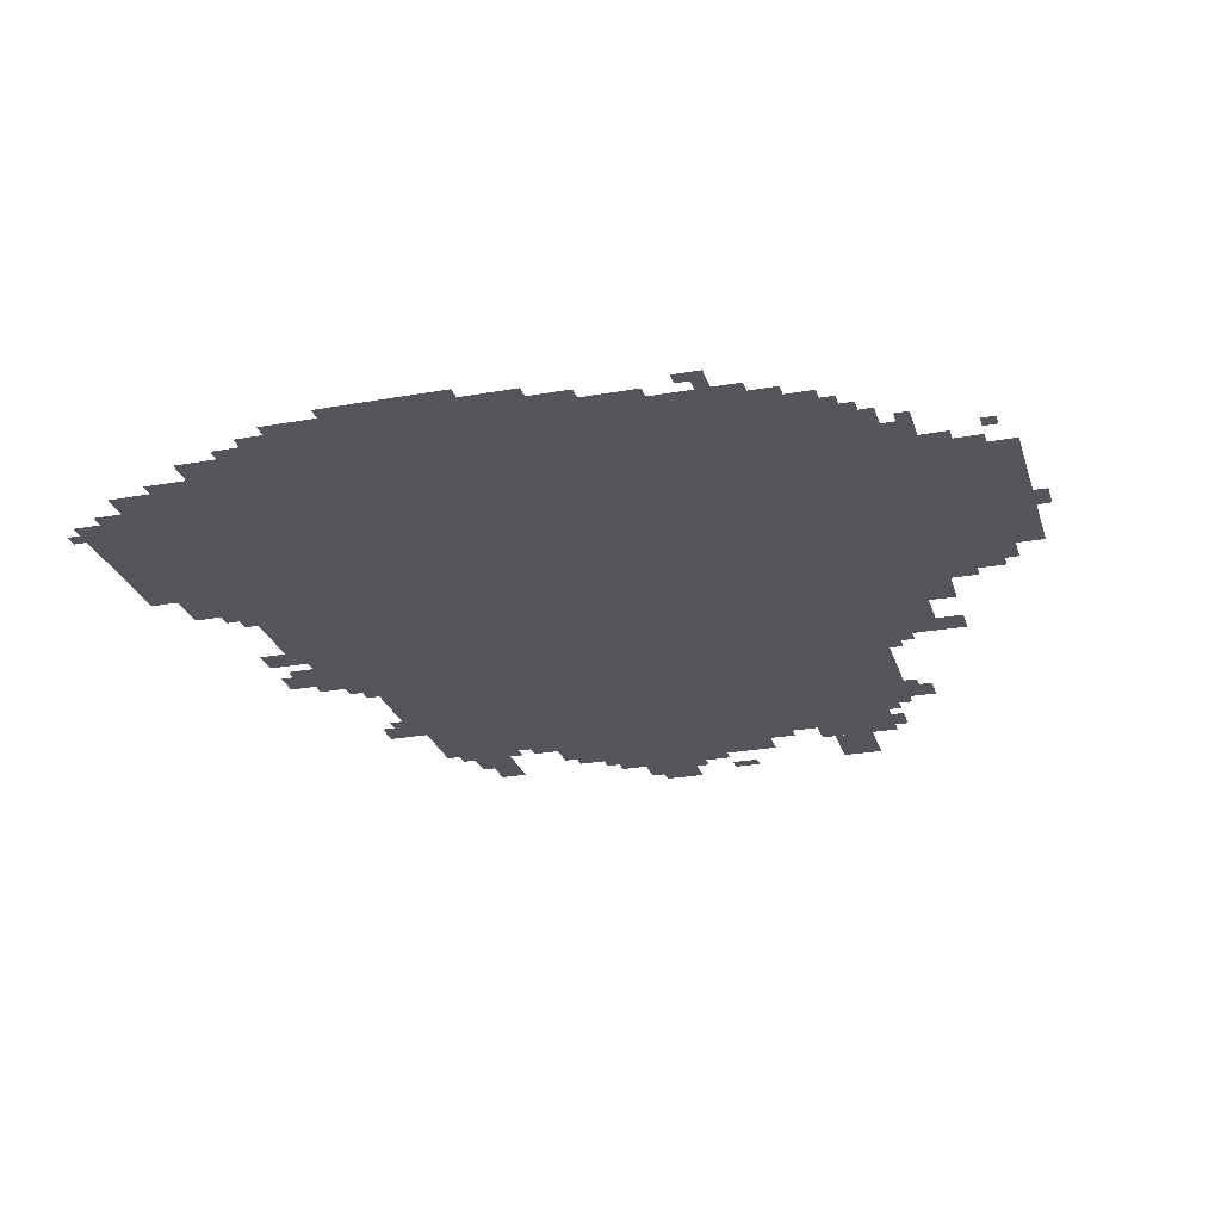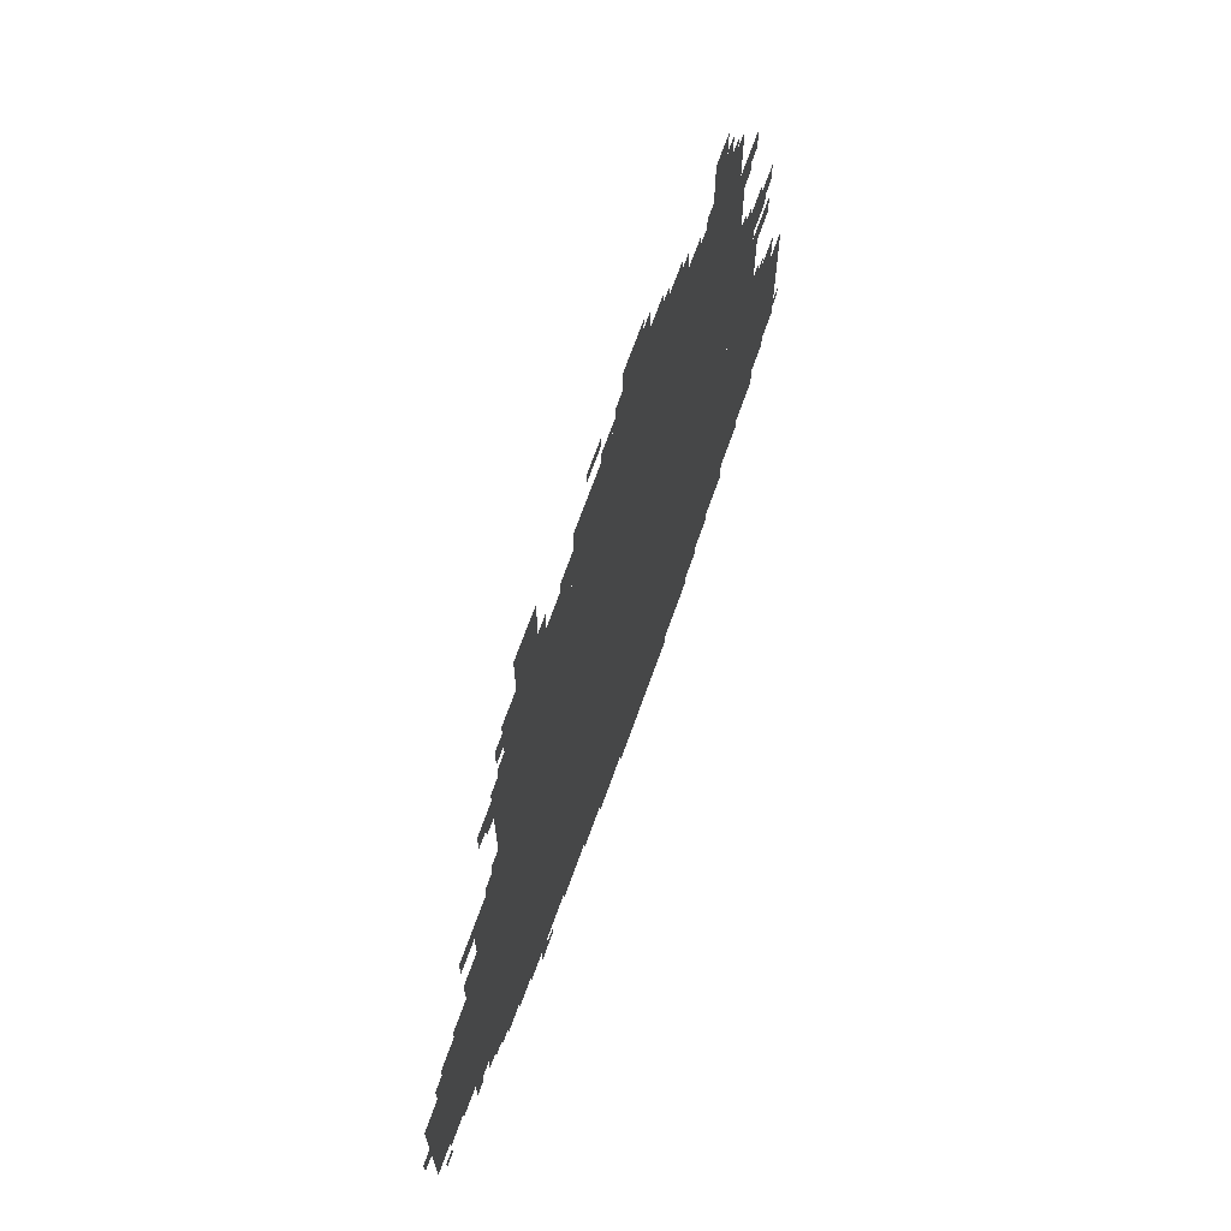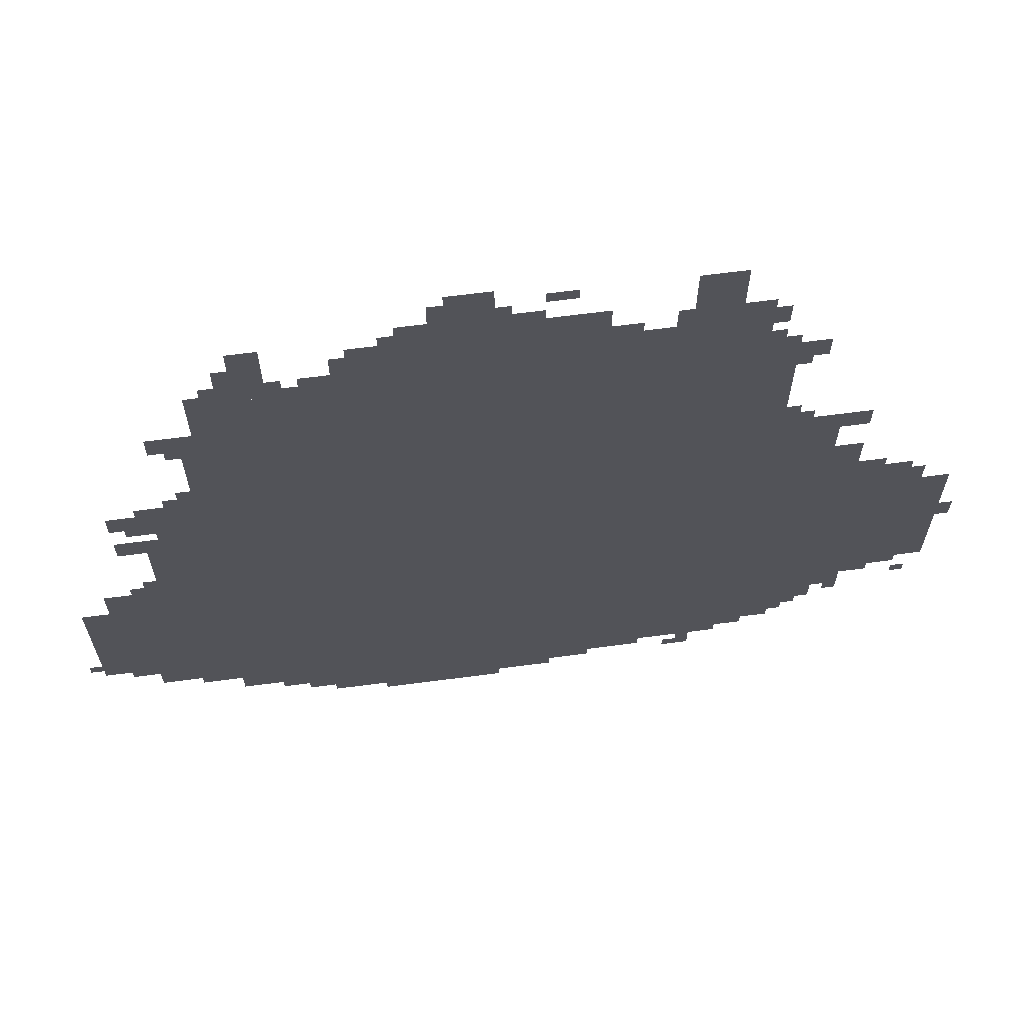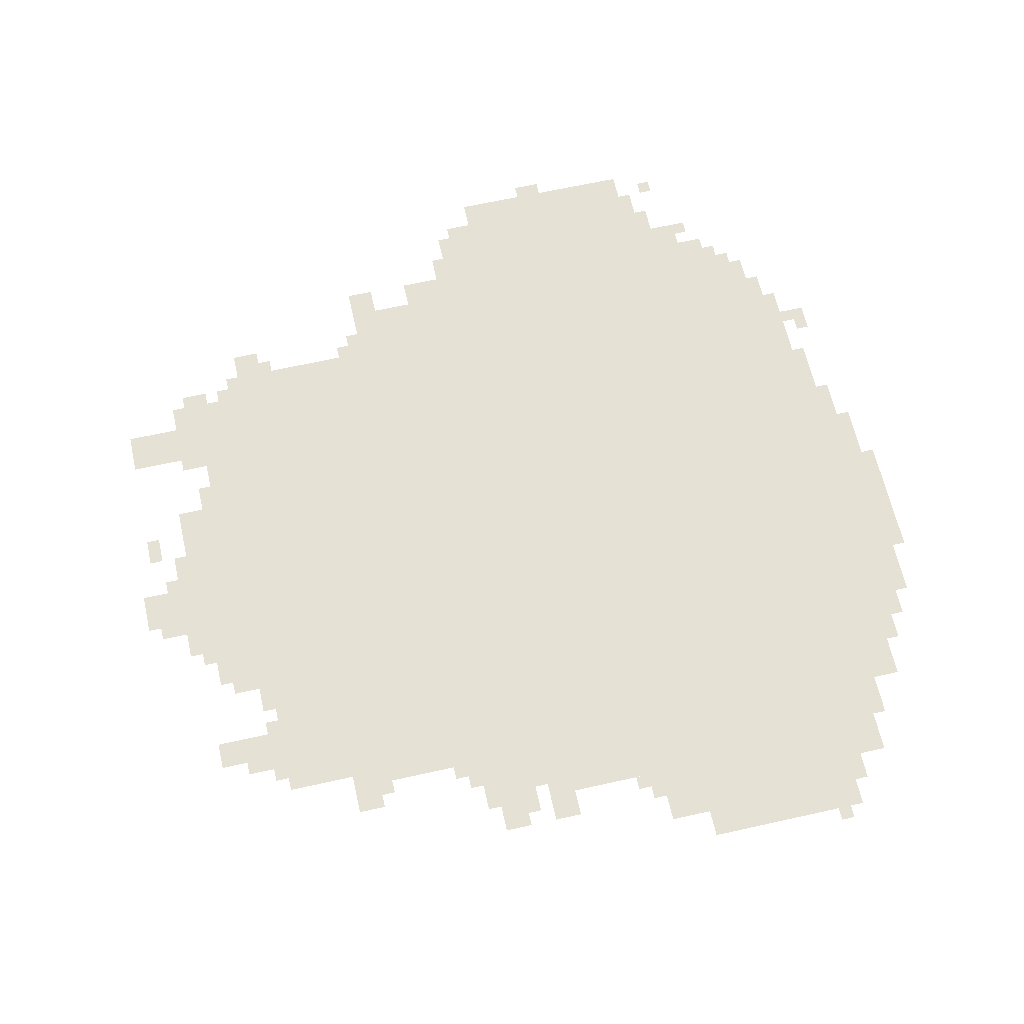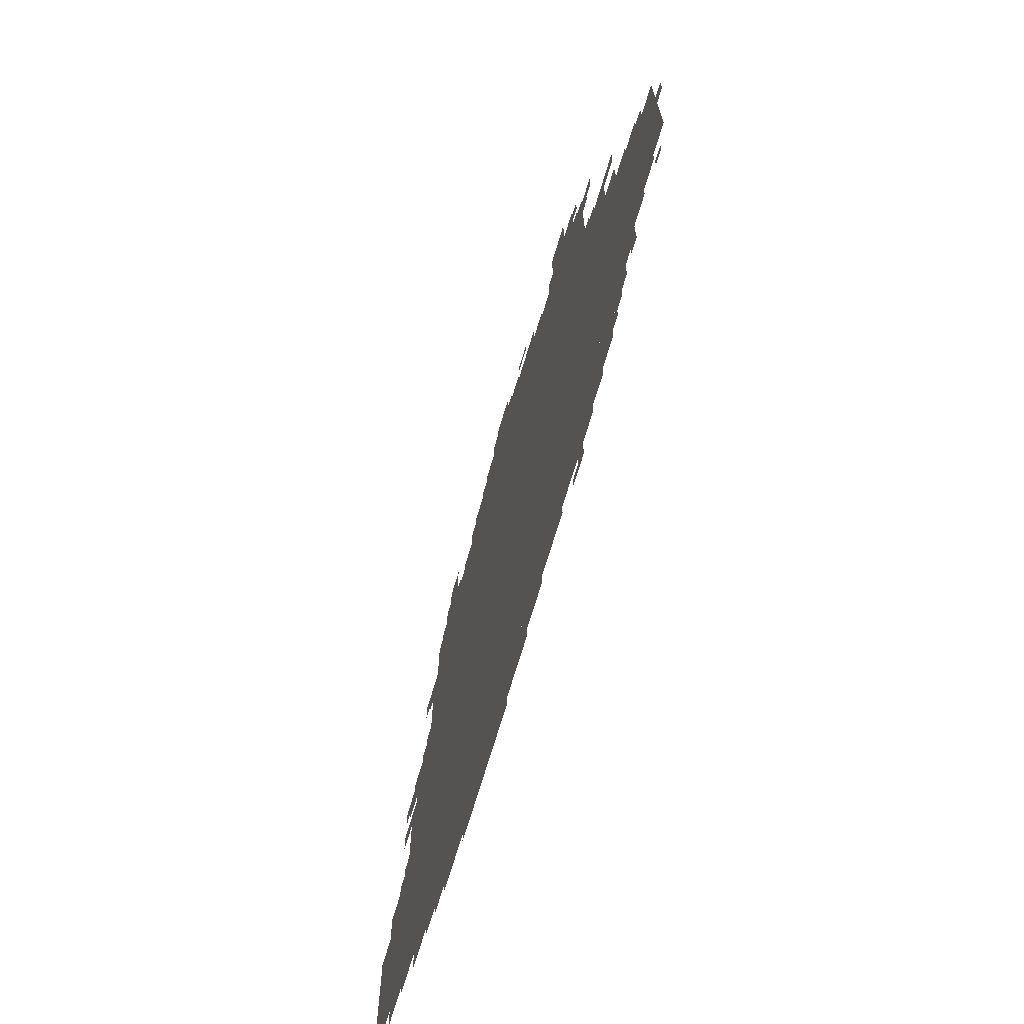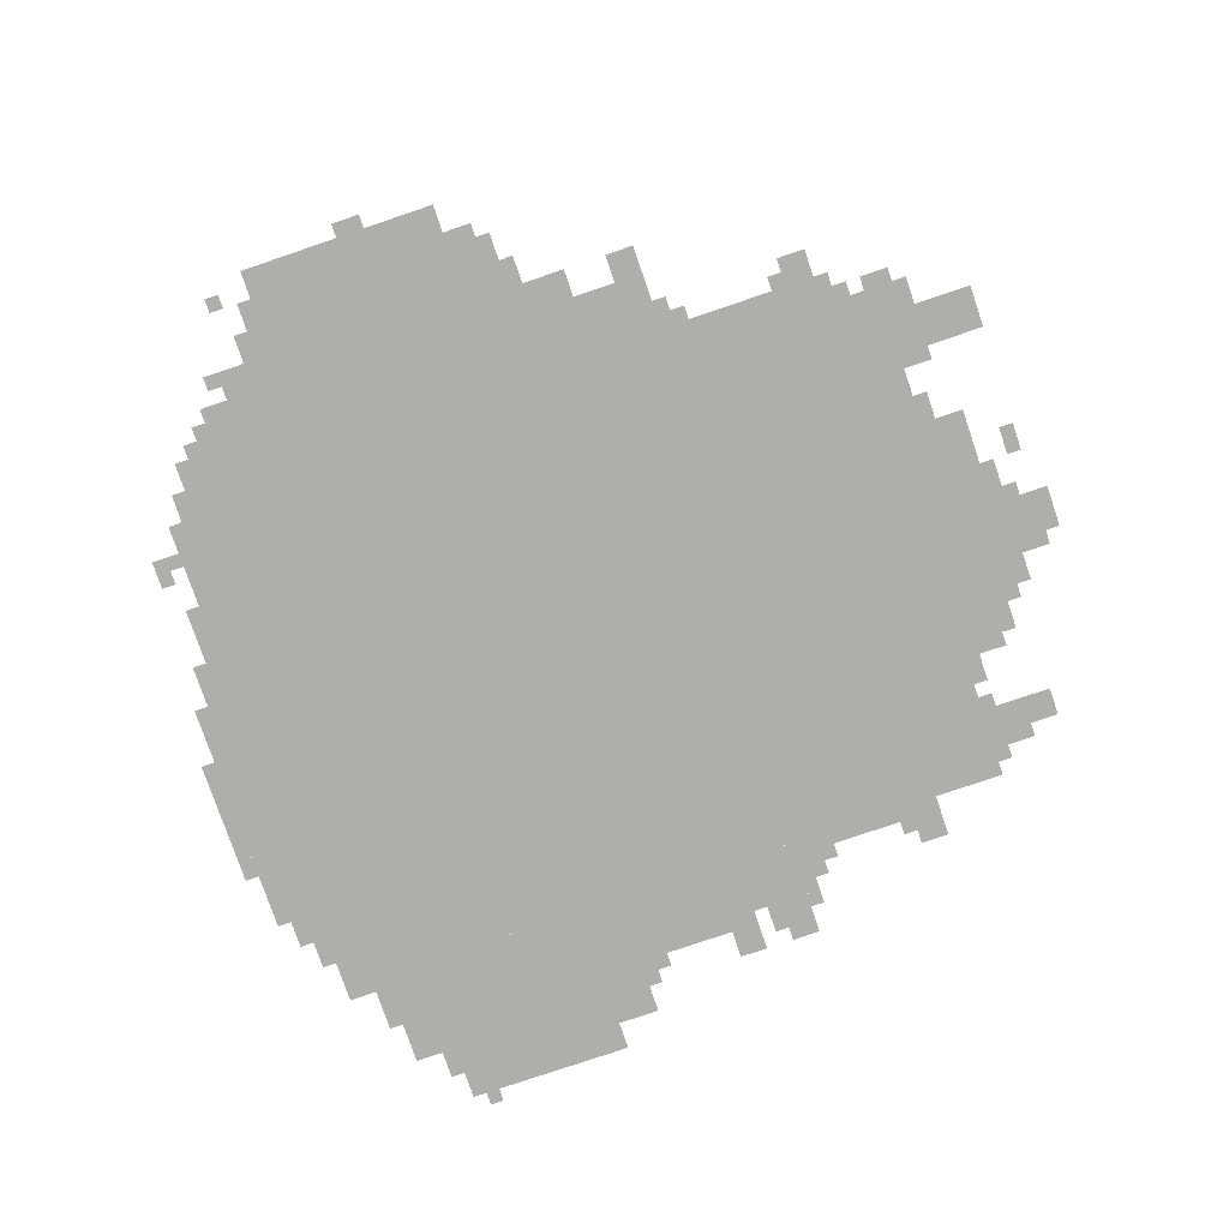
<metadata>
{"format":"obj","ext":"obj","renderer":"f3d","projection":"perspective","resolution":1024,"background":"white","views":[{"elev":-26.2,"azim":15.8,"up":"+Z"},{"elev":70.4,"azim":109.7,"up":"+Y"},{"elev":66.1,"azim":-7.5,"up":"+Y"},{"elev":64.4,"azim":-102.7,"up":"+Z"},{"elev":-71.4,"azim":73.3,"up":"+Y"},{"elev":-77.9,"azim":108.8,"up":"+Z"}]}
</metadata>
<code>
g zhenming_3-mesh
v -448 165 0
v -448 933 0
v -1664 933 0
v -1664 165 0
v -448 933 0
v -448 1701 0
v -1664 1701 0
v -1664 933 0
v -1664 293 0
v -1664 805 0
v -1952 805 0
v -1952 293 0
v -96 709 0
v -96 997 0
v -448 997 0
v -448 709 0
v -96 453 0
v -96 709 0
v -448 709 0
v -448 453 0
v -832 1701 0
v -832 1893 0
v -1280 1893 0
v -1280 1701 0
v -928 37 0
v -928 165 0
v -1216 165 0
v -1216 37 0
v -1216 37 0
v -1216 165 0
v -1472 165 0
v -1472 37 0
v -512 1701 0
v -512 1861 0
v -704 1861 0
v -704 1701 0
v -1664 1029 0
v -1664 1253 0
v -1792 1253 0
v -1792 1029 0
v -1664 805 0
v -1664 1029 0
v -1792 1029 0
v -1792 805 0
v -288 293 0
v -288 453 0
v -448 453 0
v -448 293 0
v -320 1157 0
v -320 1317 0
v -448 1317 0
v -448 1157 0
v -320 997 0
v -320 1157 0
v -448 1157 0
v -448 997 0
v -32 485 0
v -32 709 0
v -96 709 0
v -96 485 0
v -32 709 0
v -32 933 0
v -96 933 0
v -96 709 0
v -1056 1893 0
v -1056 2021 0
v -1152 2021 0
v -1152 1893 0
v -704 1701 0
v -704 1797 0
v -832 1797 0
v -832 1701 0
v -1280 1701 0
v -1280 1829 0
v -1376 1829 0
v -1376 1701 0
v -576 1861 0
v -576 1989 0
v -672 1989 0
v -672 1861 0
v -1952 517 0
v -1952 709 0
v -2016 709 0
v -2016 517 0
v -1952 325 0
v -1952 517 0
v -2016 517 0
v -2016 325 0
v -704 101 0
v -704 165 0
v -832 165 0
v -832 101 0
v -1664 229 0
v -1664 293 0
v -1792 293 0
v -1792 229 0
v -352 229 0
v -352 293 0
v -448 293 0
v -448 229 0
v -224 357 0
v -224 453 0
v -288 453 0
v -288 357 0
v -1792 1125 0
v -1792 1221 0
v -1856 1221 0
v -1856 1125 0
v -256 1061 0
v -256 1157 0
v -320 1157 0
v -320 1061 0
v -832 101 0
v -832 165 0
v -928 165 0
v -928 101 0
v -1792 229 0
v -1792 293 0
v -1888 293 0
v -1888 229 0
v -1504 1701 0
v -1504 1797 0
v -1568 1797 0
v -1568 1701 0
v -1504 1797 0
v -1504 1893 0
v -1568 1893 0
v -1568 1797 0
v -1056 5 0
v -1056 37 0
v -1216 37 0
v -1216 5 0
v -1664 1413 0
v -1664 1573 0
v -1696 1573 0
v -1696 1413 0
v -1664 1253 0
v -1664 1413 0
v -1696 1413 0
v -1696 1253 0
v -1792 933 0
v -1792 1093 0
v -1824 1093 0
v -1824 933 0
v -384 1605 0
v -384 1669 0
v -448 1669 0
v -448 1605 0
v -1376 1701 0
v -1376 1765 0
v -1440 1765 0
v -1440 1701 0
v -192 997 0
v -192 1061 0
v -256 1061 0
v -256 997 0
v -1472 69 0
v -1472 133 0
v -1536 133 0
v -1536 69 0
v -1824 1029 0
v -1824 1093 0
v -1888 1093 0
v -1888 1029 0
v -1696 1509 0
v -1696 1573 0
v -1760 1573 0
v -1760 1509 0
v -256 1253 0
v -256 1317 0
v -320 1317 0
v -320 1253 0
v -256 997 0
v -256 1061 0
v -320 1061 0
v -320 997 0
v -1472 133 0
v -1472 165 0
v -1600 165 0
v -1600 133 0
v -1792 805 0
v -1792 933 0
v -1824 933 0
v -1824 805 0
v -1216 5 0
v -1216 37 0
v -1344 37 0
v -1344 5 0
v -1600 133 0
v -1600 165 0
v -1696 165 0
v -1696 133 0
v -512 133 0
v -512 165 0
v -608 165 0
v -608 133 0
v -608 133 0
v -608 165 0
v -704 165 0
v -704 133 0
v -1856 1157 0
v -1856 1221 0
v -1888 1221 0
v -1888 1157 0
v -1696 1253 0
v -1696 1317 0
v -1728 1317 0
v -1728 1253 0
v -416 1317 0
v -416 1381 0
v -448 1381 0
v -448 1317 0
v -1472 1701 0
v -1472 1765 0
v -1504 1765 0
v -1504 1701 0
v -768 1797 0
v -768 1829 0
v -832 1829 0
v -832 1797 0
v -1600 1701 0
v -1600 1765 0
v -1632 1765 0
v -1632 1701 0
v -128 997 0
v -128 1029 0
v -192 1029 0
v -192 997 0
v -384 197 0
v -384 229 0
v -448 229 0
v -448 197 0
v -576 69 0
v -576 133 0
v -608 133 0
v -608 69 0
v -1536 101 0
v -1536 133 0
v -1600 133 0
v -1600 101 0
v -1824 805 0
v -1824 869 0
v -1856 869 0
v -1856 805 0
v 0 709 0
v 0 773 0
v -32 773 0
v -32 709 0
v -160 421 0
v -160 453 0
v -224 453 0
v -224 421 0
v -480 1765 0
v -480 1829 0
v -512 1829 0
v -512 1765 0
v -1728 197 0
v -1728 229 0
v -1792 229 0
v -1792 197 0
v -1152 1925 0
v -1152 1989 0
v -1184 1989 0
v -1184 1925 0
v -960 1893 0
v -960 1925 0
v -1024 1925 0
v -1024 1893 0
v -1568 1765 0
v -1568 1829 0
v -1600 1829 0
v -1600 1765 0
v -1568 1701 0
v -1568 1765 0
v -1600 1765 0
v -1600 1701 0
v -1664 197 0
v -1664 229 0
v -1728 229 0
v -1728 197 0
v -896 1957 0
v -896 1989 0
v -960 1989 0
v -960 1957 0
v -1184 1893 0
v -1184 1925 0
v -1248 1925 0
v -1248 1893 0
v -832 69 0
v -832 101 0
v -896 101 0
v -896 69 0
v -1280 1829 0
v -1280 1861 0
v -1344 1861 0
v -1344 1829 0
v -1856 805 0
v -1856 837 0
v -1888 837 0
v -1888 805 0
v -64 389 0
v -64 421 0
v -96 421 0
v -96 389 0
v -1728 1253 0
v -1728 1285 0
v -1760 1285 0
v -1760 1253 0
v -1792 1221 0
v -1792 1253 0
v -1824 1253 0
v -1824 1221 0
v -2016 357 0
v -2016 389 0
v -2047 389 0
v -2047 357 0
v -608 69 0
v -608 101 0
v -640 101 0
v -640 69 0
v -320 261 0
v -320 293 0
v -352 293 0
v -352 261 0
v -224 325 0
v -224 357 0
v -256 357 0
v -256 325 0
v -1664 165 0
v -1664 197 0
v -1696 197 0
v -1696 165 0
v -384 1317 0
v -384 1349 0
v -416 1349 0
v -416 1317 0
v -1152 1893 0
v -1152 1925 0
v -1184 1925 0
v -1184 1893 0
v -1024 1925 0
v -1024 1957 0
v -1056 1957 0
v -1056 1925 0
v -896 69 0
v -896 101 0
v -928 101 0
v -928 69 0
v -1024 1893 0
v -1024 1925 0
v -1056 1925 0
v -1056 1893 0
v -480 1701 0
v -480 1733 0
v -512 1733 0
v -512 1701 0
v -416 1573 0
v -416 1605 0
v -448 1605 0
v -448 1573 0
v -1696 1477 0
v -1696 1509 0
v -1728 1509 0
v -1728 1477 0
v -1440 1701 0
v -1440 1733 0
v -1472 1733 0
v -1472 1701 0
v -1632 1701 0
v -1632 1733 0
v -1664 1733 0
v -1664 1701 0
g zhenming_3-mesh_0
f 3 2 1
f 1 4 3
f 7 6 5
f 5 8 7
f 11 10 9
f 9 12 11
f 15 14 13
f 13 16 15
f 19 18 17
f 17 20 19
f 23 22 21
f 21 24 23
f 27 26 25
f 25 28 27
f 31 30 29
f 29 32 31
f 35 34 33
f 33 36 35
f 39 38 37
f 37 40 39
f 43 42 41
f 41 44 43
f 47 46 45
f 45 48 47
f 51 50 49
f 49 52 51
f 55 54 53
f 53 56 55
f 59 58 57
f 57 60 59
f 63 62 61
f 61 64 63
f 67 66 65
f 65 68 67
f 71 70 69
f 69 72 71
f 75 74 73
f 73 76 75
f 79 78 77
f 77 80 79
f 83 82 81
f 81 84 83
f 87 86 85
f 85 88 87
f 91 90 89
f 89 92 91
f 95 94 93
f 93 96 95
f 99 98 97
f 97 100 99
f 103 102 101
f 101 104 103
f 107 106 105
f 105 108 107
f 111 110 109
f 109 112 111
f 115 114 113
f 113 116 115
f 119 118 117
f 117 120 119
f 123 122 121
f 121 124 123
f 127 126 125
f 125 128 127
f 131 130 129
f 129 132 131
f 135 134 133
f 133 136 135
f 139 138 137
f 137 140 139
f 143 142 141
f 141 144 143
f 147 146 145
f 145 148 147
f 151 150 149
f 149 152 151
f 155 154 153
f 153 156 155
f 159 158 157
f 157 160 159
f 163 162 161
f 161 164 163
f 167 166 165
f 165 168 167
f 171 170 169
f 169 172 171
f 175 174 173
f 173 176 175
f 179 178 177
f 177 180 179
f 183 182 181
f 181 184 183
f 187 186 185
f 185 188 187
f 191 190 189
f 189 192 191
f 195 194 193
f 193 196 195
f 199 198 197
f 197 200 199
f 203 202 201
f 201 204 203
f 207 206 205
f 205 208 207
f 211 210 209
f 209 212 211
f 215 214 213
f 213 216 215
f 219 218 217
f 217 220 219
f 223 222 221
f 221 224 223
f 227 226 225
f 225 228 227
f 231 230 229
f 229 232 231
f 235 234 233
f 233 236 235
f 239 238 237
f 237 240 239
f 243 242 241
f 241 244 243
f 247 246 245
f 245 248 247
f 251 250 249
f 249 252 251
f 255 254 253
f 253 256 255
f 259 258 257
f 257 260 259
f 263 262 261
f 261 264 263
f 267 266 265
f 265 268 267
f 271 270 269
f 269 272 271
f 275 274 273
f 273 276 275
f 279 278 277
f 277 280 279
f 283 282 281
f 281 284 283
f 287 286 285
f 285 288 287
f 291 290 289
f 289 292 291
f 295 294 293
f 293 296 295
f 299 298 297
f 297 300 299
f 303 302 301
f 301 304 303
f 307 306 305
f 305 308 307
f 311 310 309
f 309 312 311
f 315 314 313
f 313 316 315
f 319 318 317
f 317 320 319
f 323 322 321
f 321 324 323
f 327 326 325
f 325 328 327
f 331 330 329
f 329 332 331
f 335 334 333
f 333 336 335
f 339 338 337
f 337 340 339
f 343 342 341
f 341 344 343
f 347 346 345
f 345 348 347
f 351 350 349
f 349 352 351
f 355 354 353
f 353 356 355
f 359 358 357
f 357 360 359
f 363 362 361
f 361 364 363
f 367 366 365
f 365 368 367
f 371 370 369
f 369 372 371

</code>
